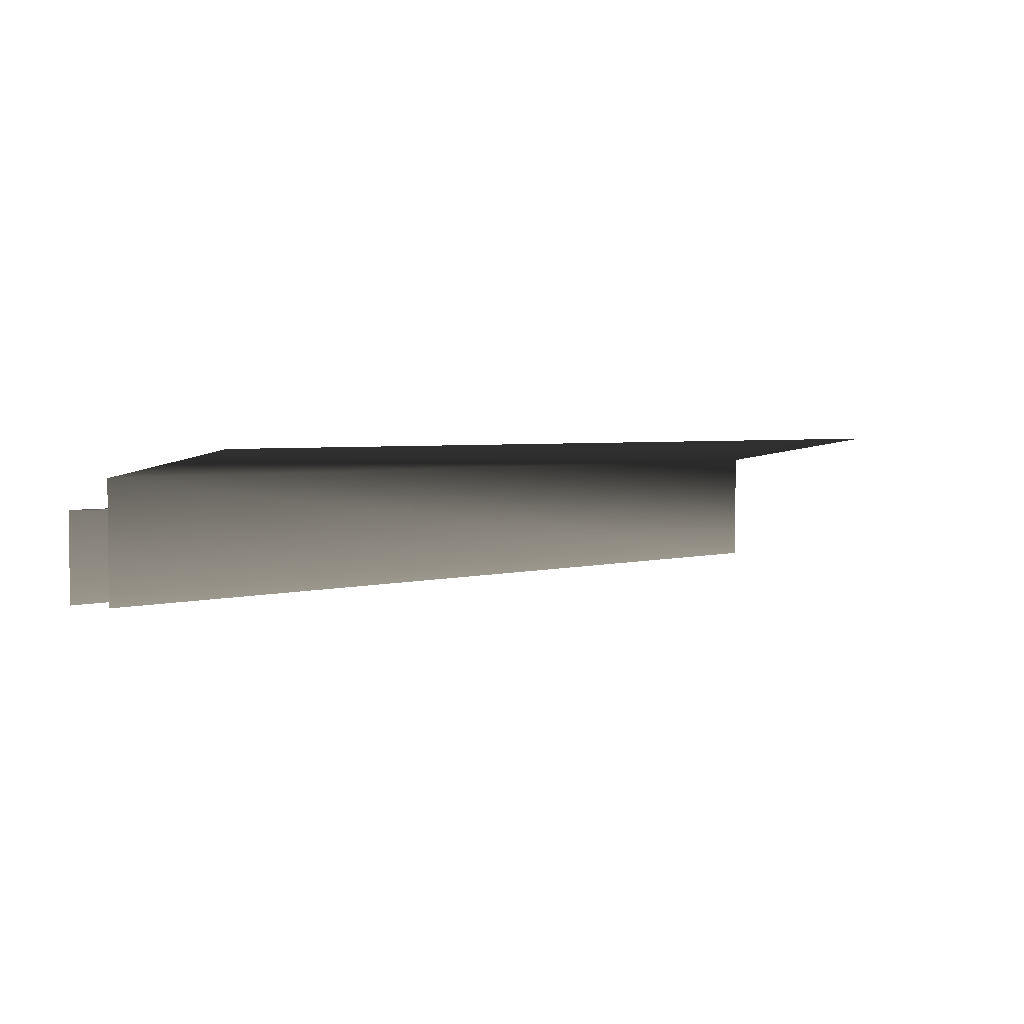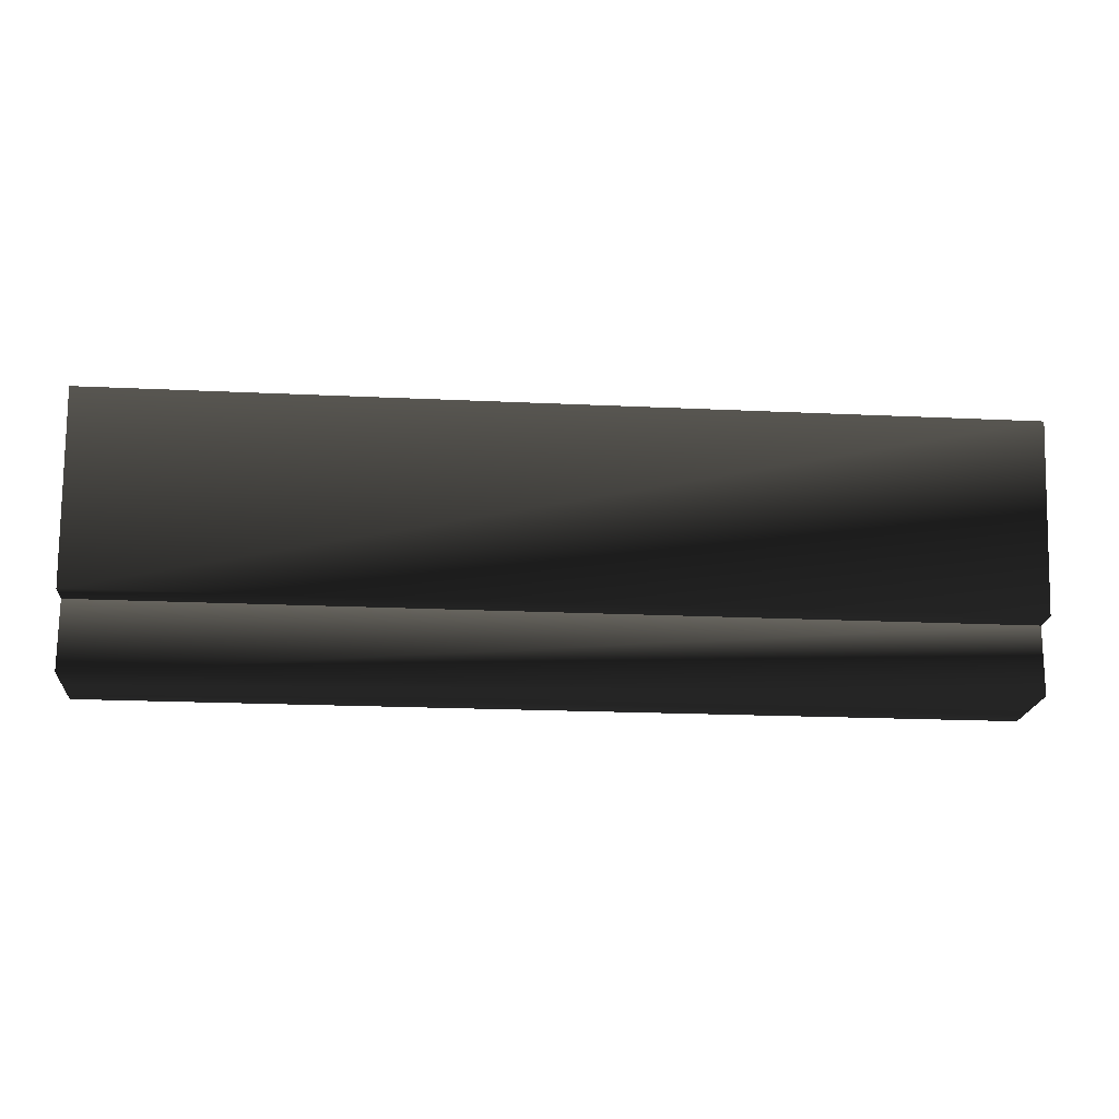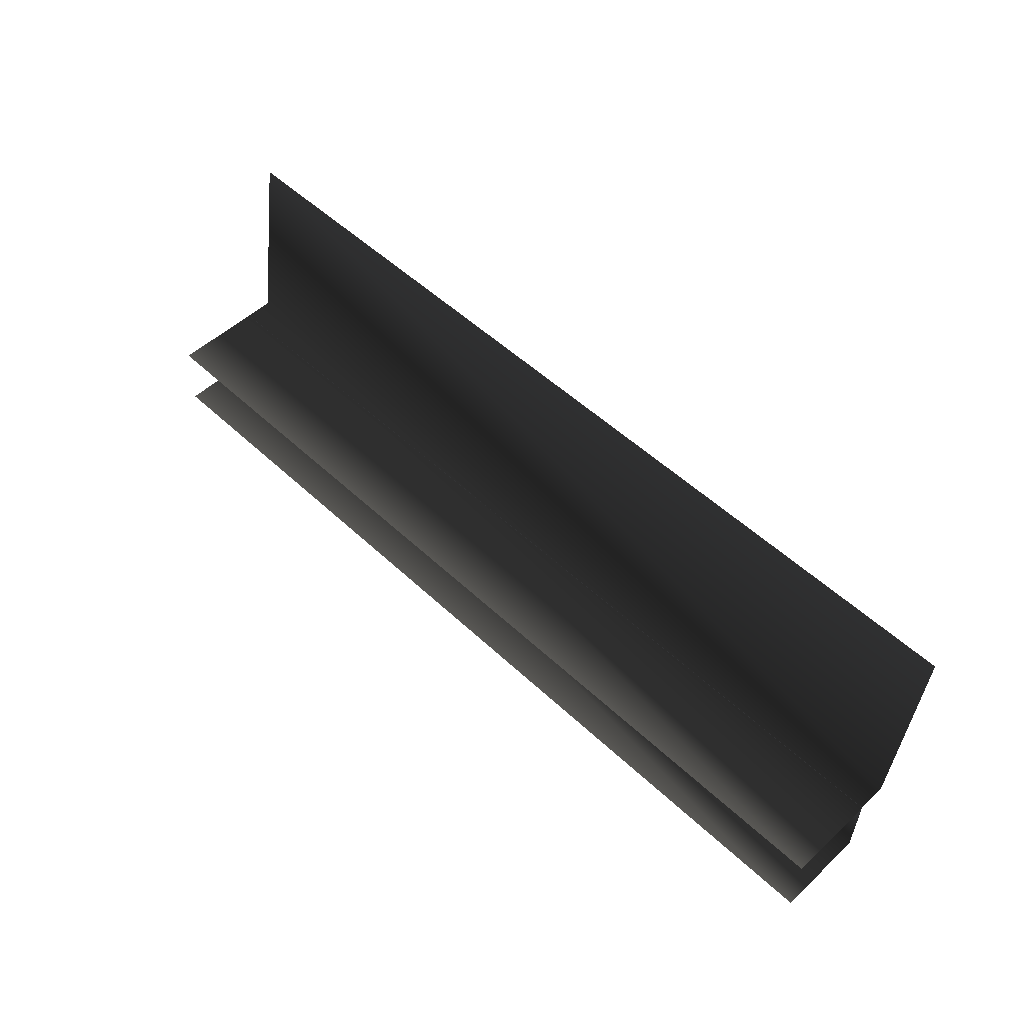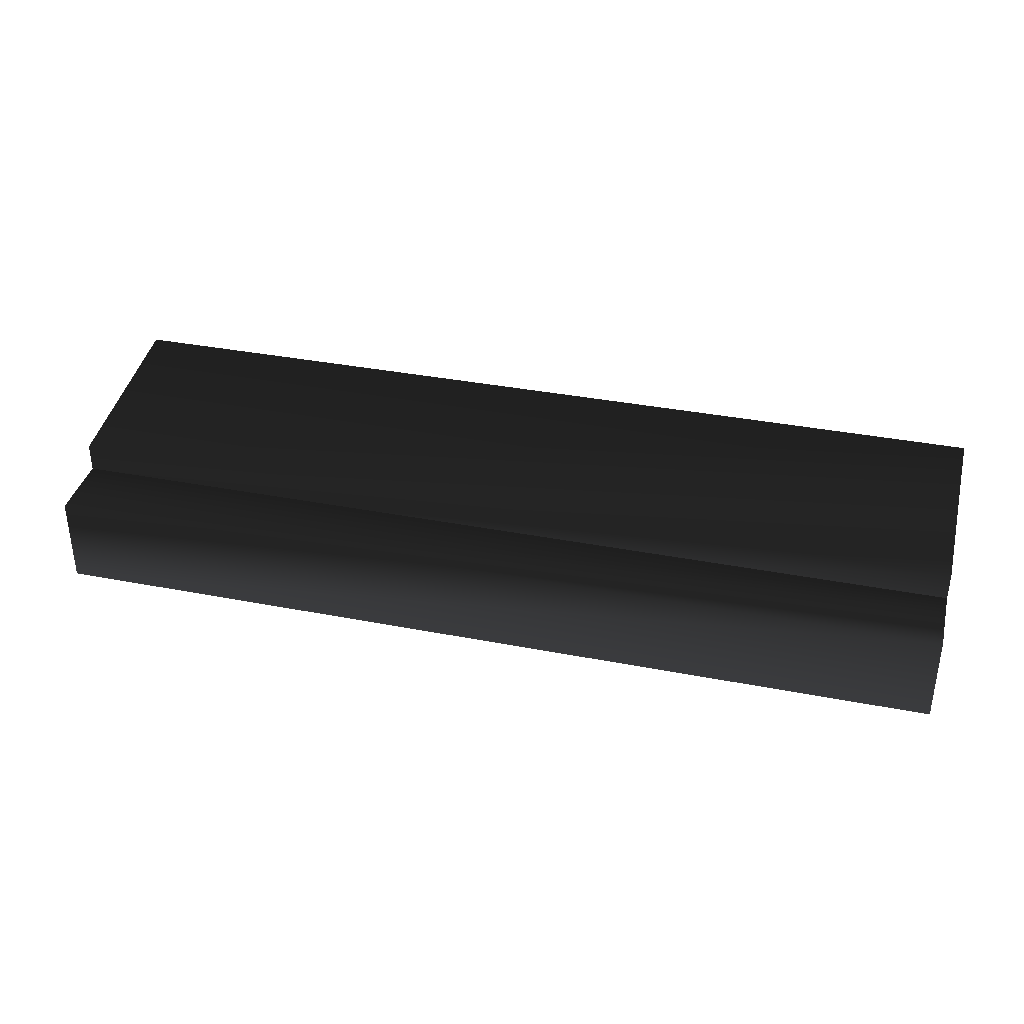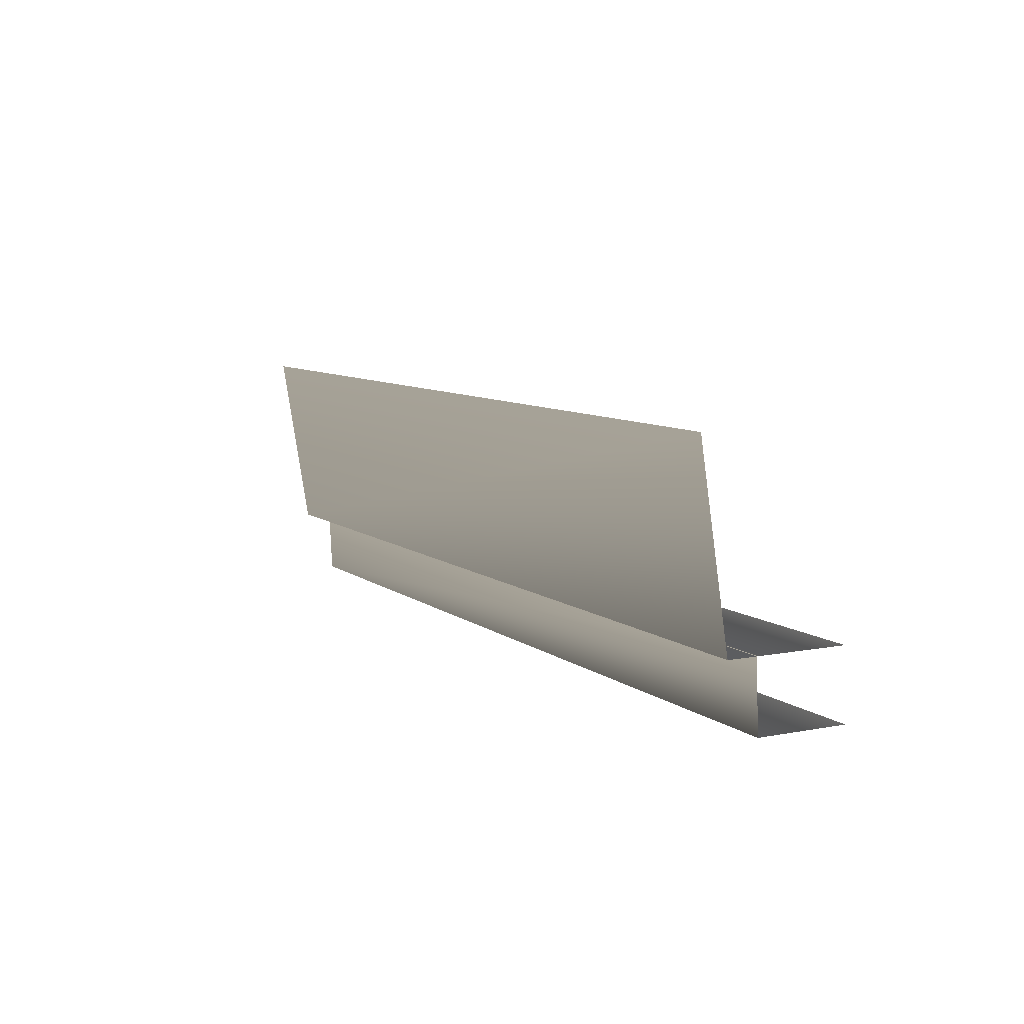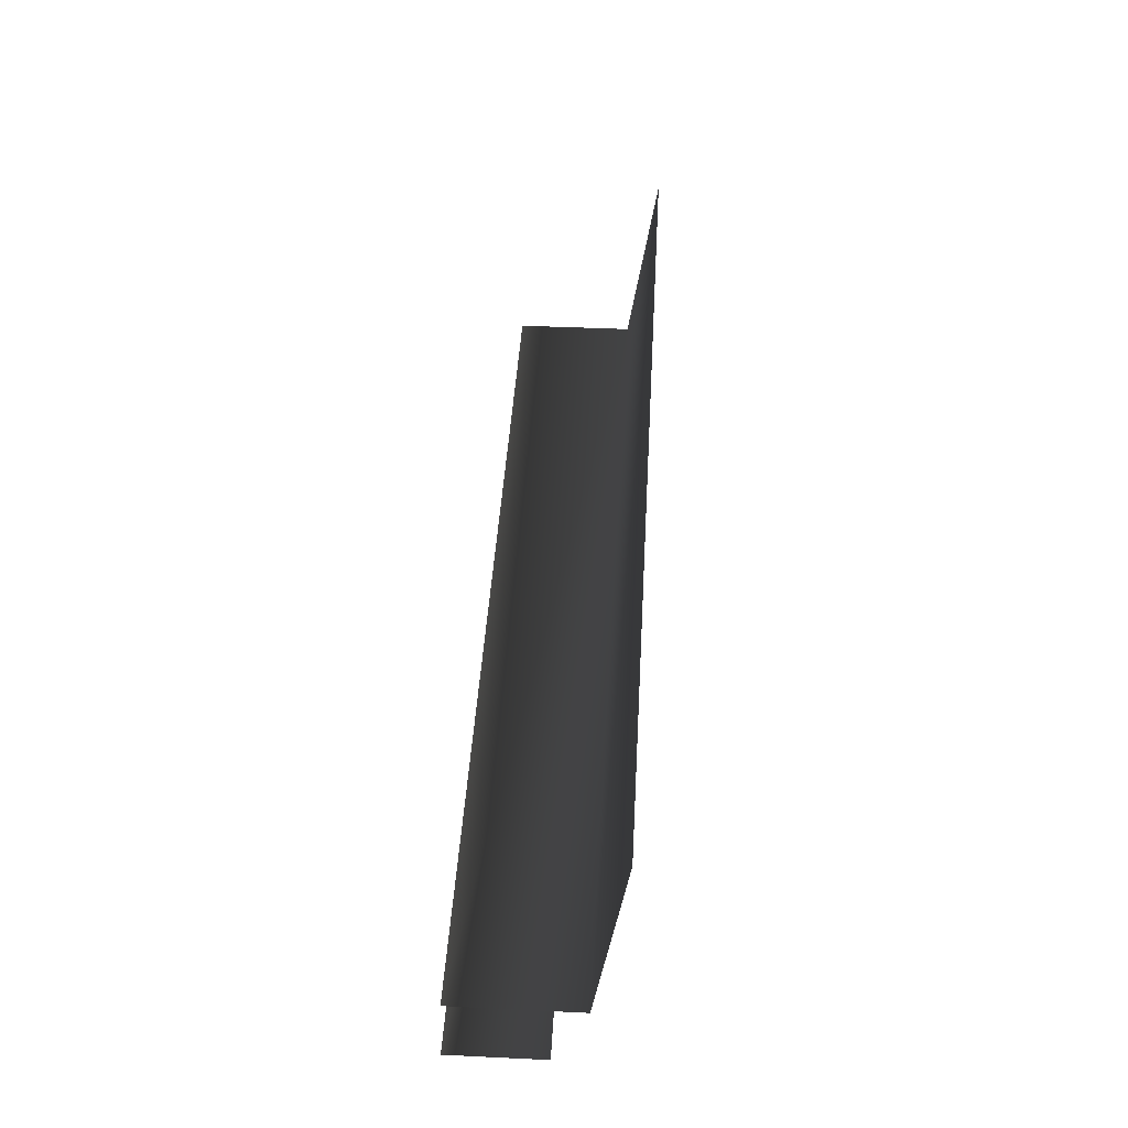
<metadata>
{"format":"obj","ext":"obj","renderer":"f3d","projection":"perspective","resolution":1024,"background":"white","views":[{"elev":3.2,"azim":-44.4,"up":"+Y"},{"elev":-19.9,"azim":175.0,"up":"+Z"},{"elev":52.4,"azim":45.2,"up":"+Z"},{"elev":35.6,"azim":-165.6,"up":"+Y"},{"elev":8.3,"azim":-118.0,"up":"+Z"},{"elev":42.8,"azim":93.2,"up":"+Z"}]}
</metadata>
<code>
g Box310
v 51.7 6.008 -5.843
v -48.83 6.008 -5.843
v -48.83 9.209 14.61
v 51.7 9.209 14.61
v 51.7 -7.062 -5.847
v -48.83 -7.062 -5.847
v 51.7 2.531 -13.39
v -48.83 2.531 -13.39
v -48.83 2.863 -5.784
v 51.7 2.863 -5.784
v 51.7 -7.361 -13.39
v -48.83 -7.361 -13.39
f 3 1 2
f 1 3 4
f 2 5 6
f 5 2 1
f 9 7 8
f 7 9 10
f 8 11 12
f 11 8 7

</code>
